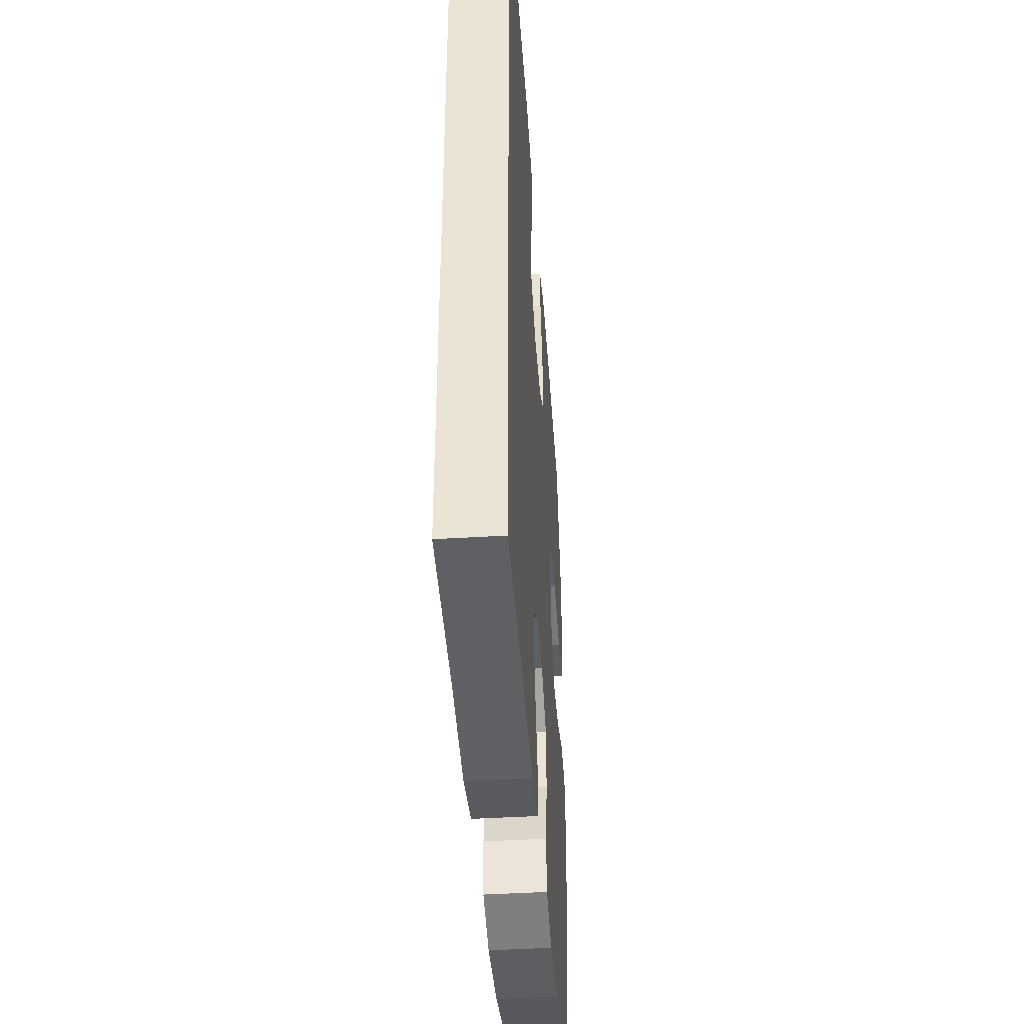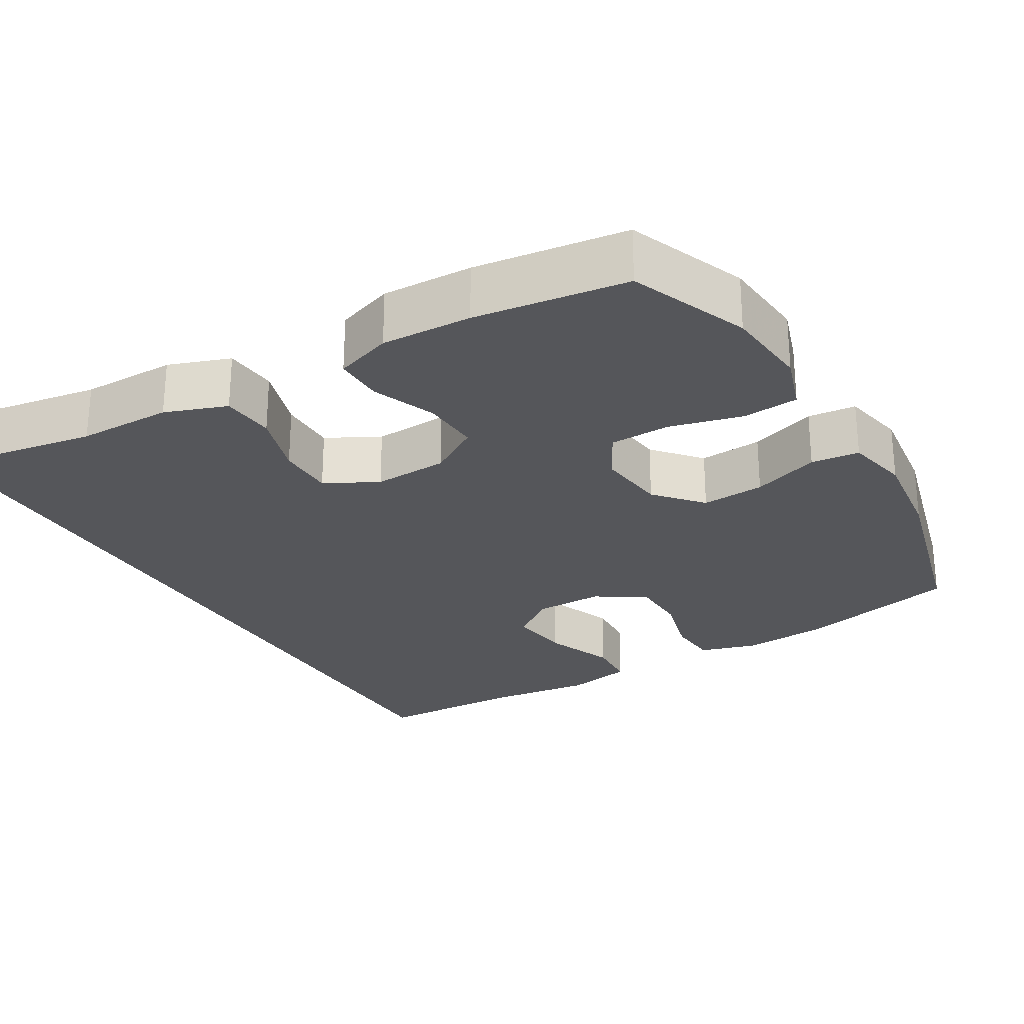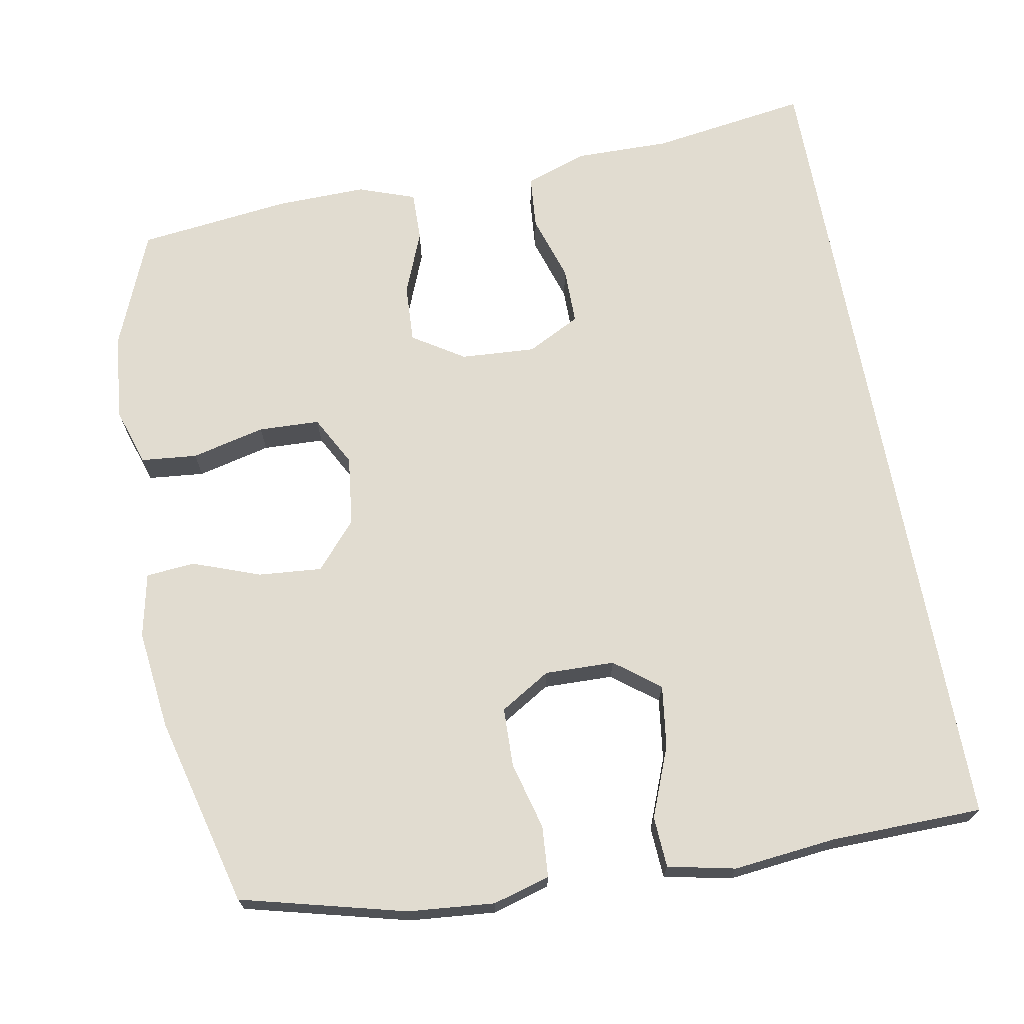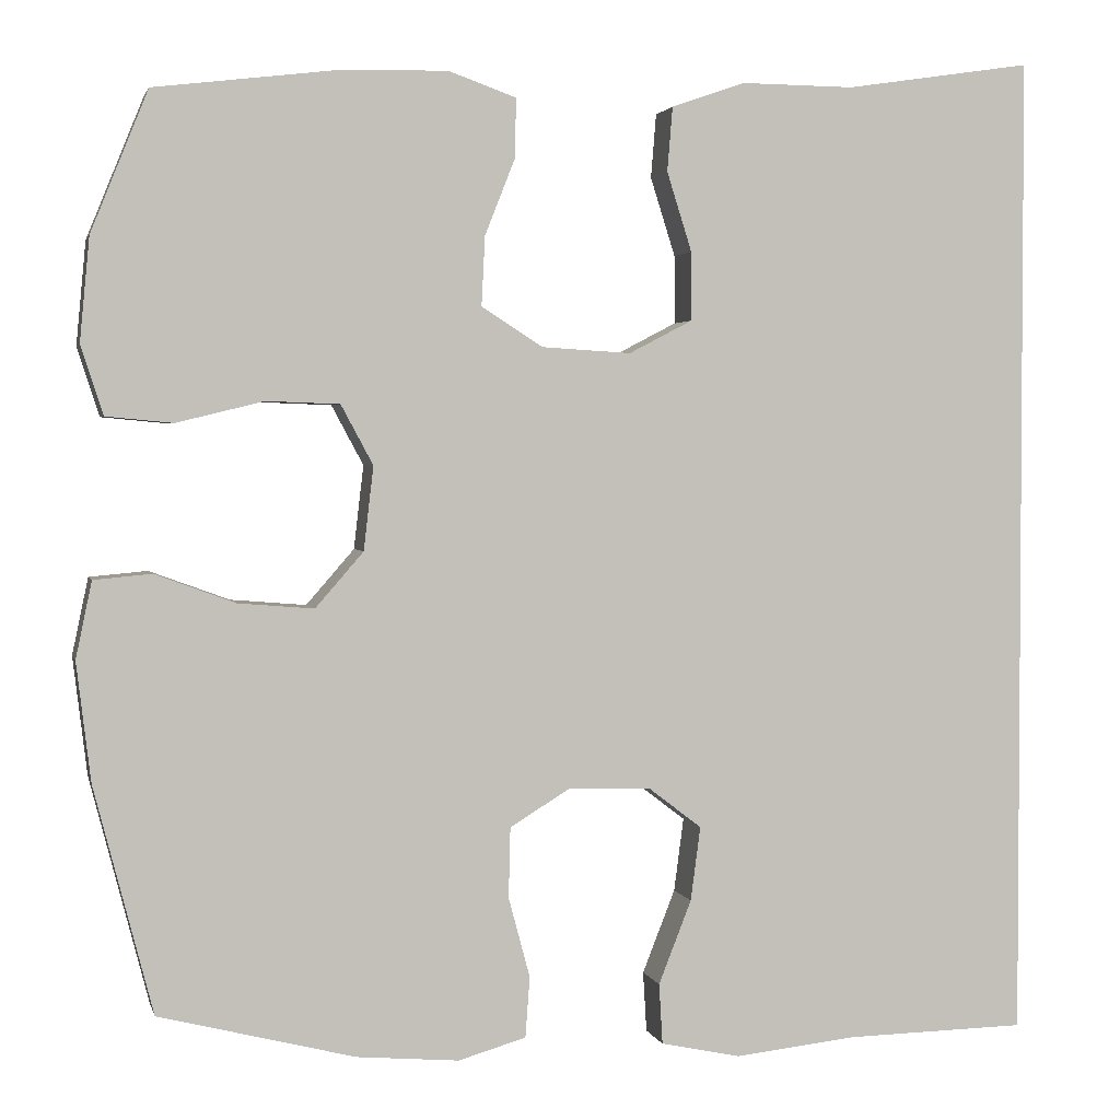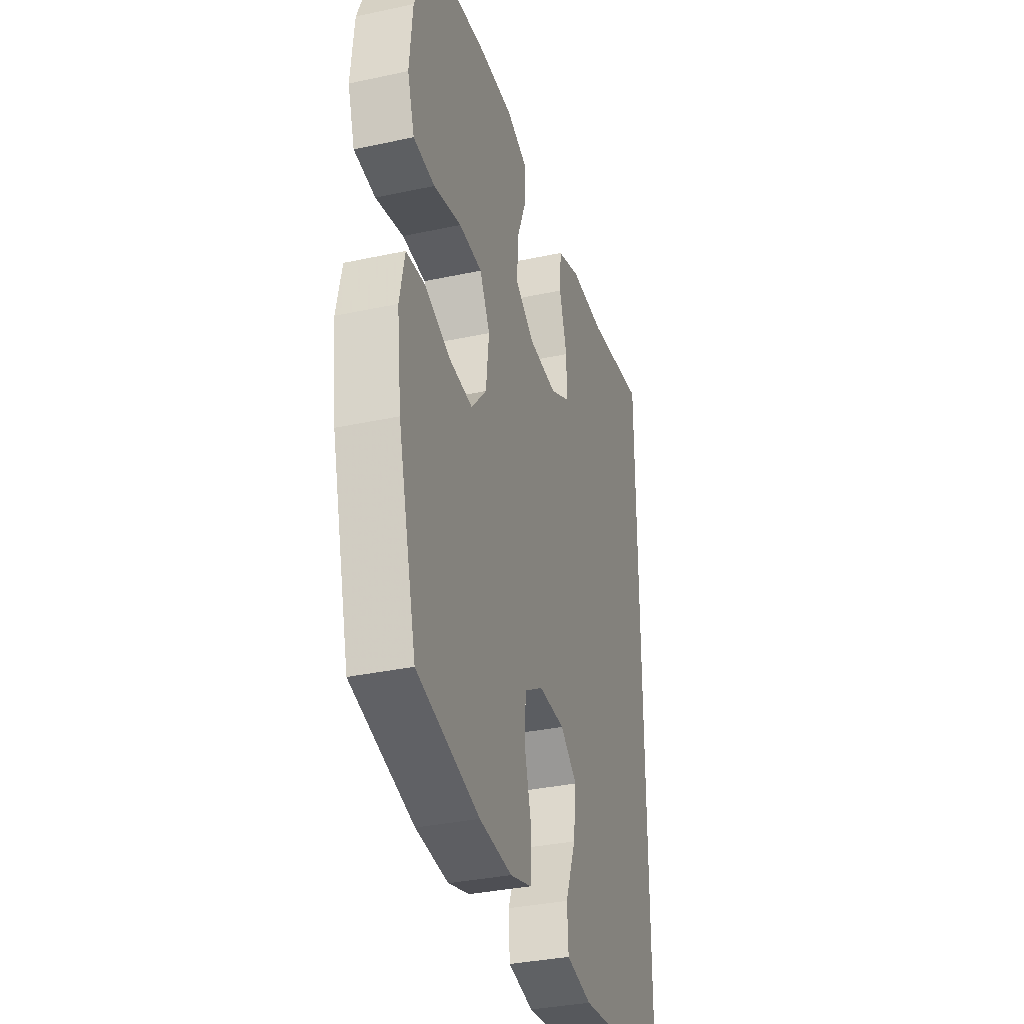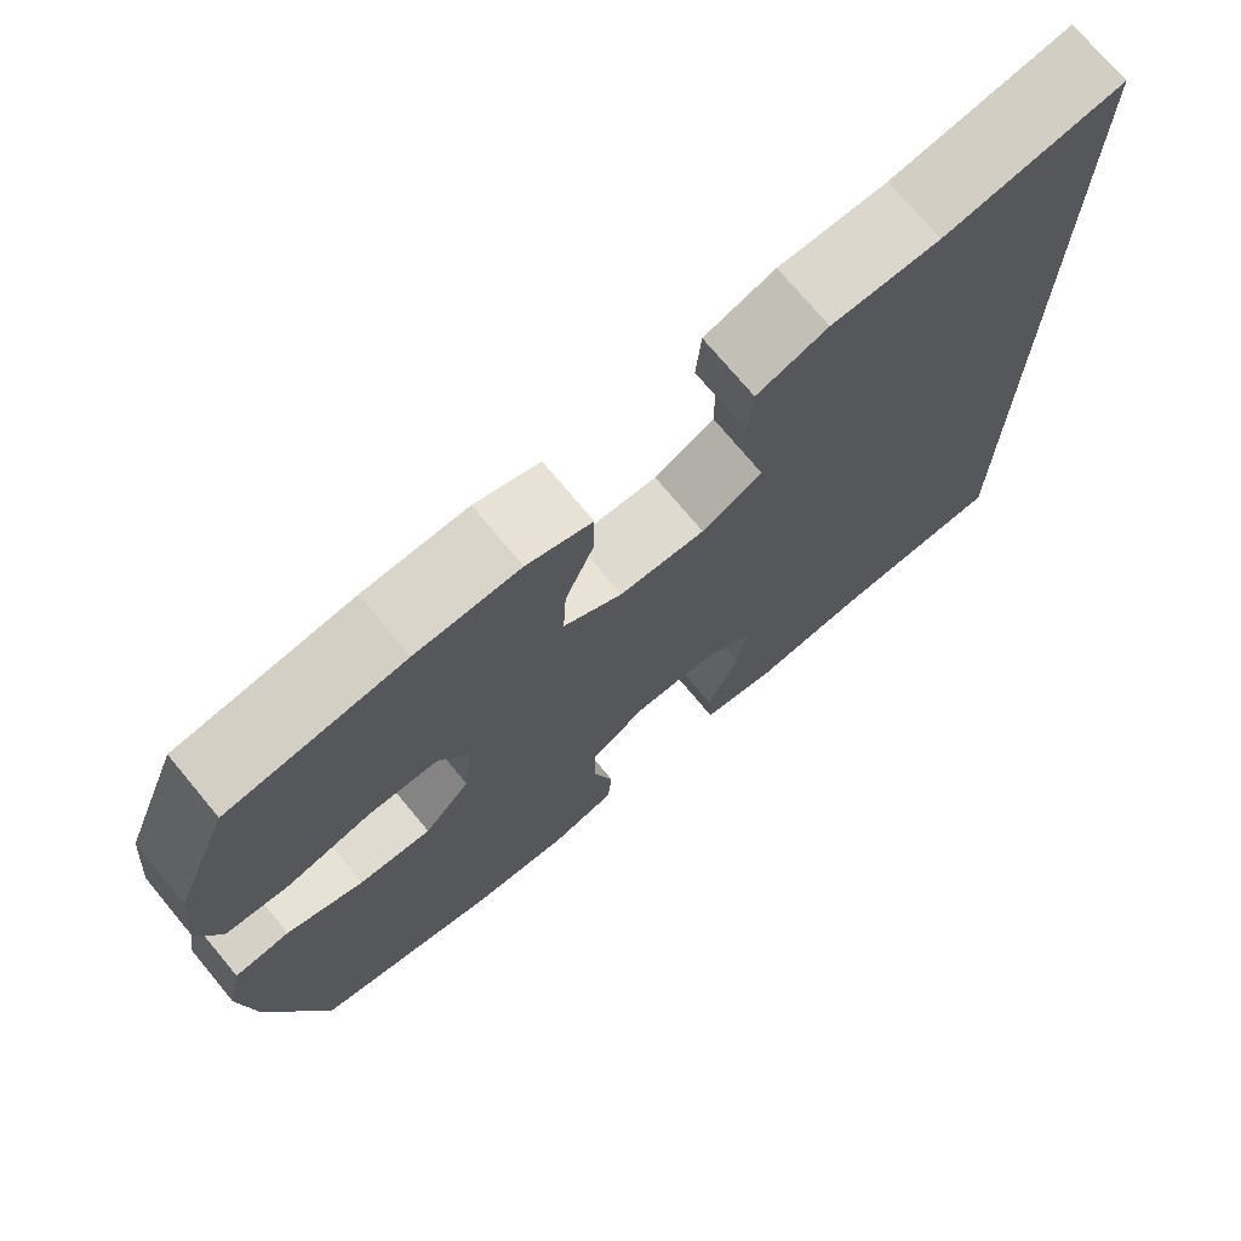
<metadata>
{"format":"obj","ext":"obj","renderer":"f3d","projection":"perspective","resolution":1024,"background":"white","views":[{"elev":-43.7,"azim":-85.9,"up":"+Z"},{"elev":-26.1,"azim":30.2,"up":"+Y"},{"elev":69.4,"azim":169.7,"up":"+Y"},{"elev":2.4,"azim":166.8,"up":"+Z"},{"elev":-34.3,"azim":106.2,"up":"+Z"},{"elev":73.5,"azim":140.2,"up":"+Z"}]}
</metadata>
<code>
v 0.5 0.07 -0.5
v 0.28 0.07 -0.556
v 0.165 0.07 -0.566
v 0.089 0.07 -0.544
v 0.084 0.07 -0.476
v 0.108 0.07 -0.386
v 0.106 0.07 -0.307
v 0.039 0.07 -0.266
v -0.054 0.07 -0.268
v -0.114 0.07 -0.314
v -0.103 0.07 -0.397
v -0.066 0.07 -0.491
v -0.07 0.07 -0.559
v -0.16 0.07 -0.578
v -0.298 0.07 -0.563
v -0.5 0.07 -0.559
v -0.5 0.07 0.556
v -0.29 0.07 0.524
v -0.163 0.07 0.525
v -0.08 0.07 0.496
v -0.074 0.07 0.424
v -0.102 0.07 0.335
v -0.102 0.07 0.258
v -0.031 0.07 0.221
v 0.069 0.07 0.227
v 0.138 0.07 0.271
v 0.134 0.07 0.349
v 0.1 0.07 0.435
v 0.099 0.07 0.501
v 0.175 0.07 0.528
v 0.296 0.07 0.525
v 0.5 0.07 0.5
v 0.564 0.07 0.342
v 0.575 0.07 0.226
v 0.55 0.07 0.149
v 0.475 0.07 0.142
v 0.377 0.07 0.166
v 0.295 0.07 0.163
v 0.259 0.07 0.096
v 0.27 0.07 0.002
v 0.324 0.07 -0.06
v 0.409 0.07 -0.053
v 0.499 0.07 -0.02
v 0.564 0.07 -0.026
v 0.582 0.07 -0.112
v 0.566 0.07 -0.245
v 0.5 0 -0.5
v 0.28 0 -0.556
v 0.165 0 -0.566
v 0.089 0 -0.544
v 0.084 0 -0.476
v 0.108 0 -0.386
v 0.106 0 -0.307
v 0.039 0 -0.266
v -0.054 0 -0.268
v -0.114 0 -0.314
v -0.103 0 -0.397
v -0.066 0 -0.491
v -0.07 0 -0.559
v -0.16 0 -0.578
v -0.298 0 -0.563
v -0.5 0 -0.559
v -0.5 0 0.556
v -0.29 0 0.524
v -0.163 0 0.525
v -0.08 0 0.496
v -0.074 0 0.424
v -0.102 0 0.335
v -0.102 0 0.258
v -0.031 0 0.221
v 0.069 0 0.227
v 0.138 0 0.271
v 0.134 0 0.349
v 0.1 0 0.435
v 0.099 0 0.501
v 0.175 0 0.528
v 0.296 0 0.525
v 0.5 0 0.5
v 0.564 0 0.342
v 0.575 0 0.226
v 0.55 0 0.149
v 0.475 0 0.142
v 0.377 0 0.166
v 0.295 0 0.163
v 0.259 0 0.096
v 0.27 0 0.002
v 0.324 0 -0.06
v 0.409 0 -0.053
v 0.499 0 -0.02
v 0.564 0 -0.026
v 0.582 0 -0.112
v 0.566 0 -0.245
f 42 43 44 45
f 41 42 45 46
f 34 35 36 37
f 34 37 38
f 33 34 38
f 32 33 38
f 31 32 38
f 30 31 38 39
f 27 28 29 30
f 26 27 30 39
f 19 20 21 22
f 18 19 22 23
f 15 16 17 18
f 15 18 23
f 14 15 23 24
f 11 12 13 14
f 10 11 14
f 3 4 5 6
f 3 6 7
f 2 3 7
f 41 46 1 2
f 40 41 2 7
f 25 26 39 40
f 25 40 7 8
f 24 25 8 9
f 10 14 24
f 9 10 24
f 91 90 89 88
f 92 91 88 87
f 83 82 81 80
f 84 83 80
f 84 80 79
f 84 79 78
f 84 78 77
f 85 84 77 76
f 76 75 74 73
f 85 76 73 72
f 68 67 66 65
f 69 68 65 64
f 64 63 62 61
f 69 64 61
f 70 69 61 60
f 60 59 58 57
f 60 57 56
f 52 51 50 49
f 53 52 49
f 53 49 48
f 48 47 92 87
f 53 48 87 86
f 86 85 72 71
f 54 53 86 71
f 55 54 71 70
f 70 60 56
f 70 56 55
f 1 47 48 2
f 2 48 49 3
f 3 49 50 4
f 4 50 51 5
f 5 51 52 6
f 6 52 53 7
f 7 53 54 8
f 8 54 55 9
f 9 55 56 10
f 10 56 57 11
f 11 57 58 12
f 12 58 59 13
f 13 59 60 14
f 14 60 61 15
f 15 61 62 16
f 16 62 63 17
f 17 63 64 18
f 18 64 65 19
f 19 65 66 20
f 20 66 67 21
f 21 67 68 22
f 22 68 69 23
f 23 69 70 24
f 24 70 71 25
f 25 71 72 26
f 26 72 73 27
f 27 73 74 28
f 28 74 75 29
f 29 75 76 30
f 30 76 77 31
f 31 77 78 32
f 32 78 79 33
f 33 79 80 34
f 34 80 81 35
f 35 81 82 36
f 36 82 83 37
f 37 83 84 38
f 38 84 85 39
f 39 85 86 40
f 40 86 87 41
f 41 87 88 42
f 42 88 89 43
f 43 89 90 44
f 44 90 91 45
f 45 91 92 46
f 46 92 47 1

</code>
